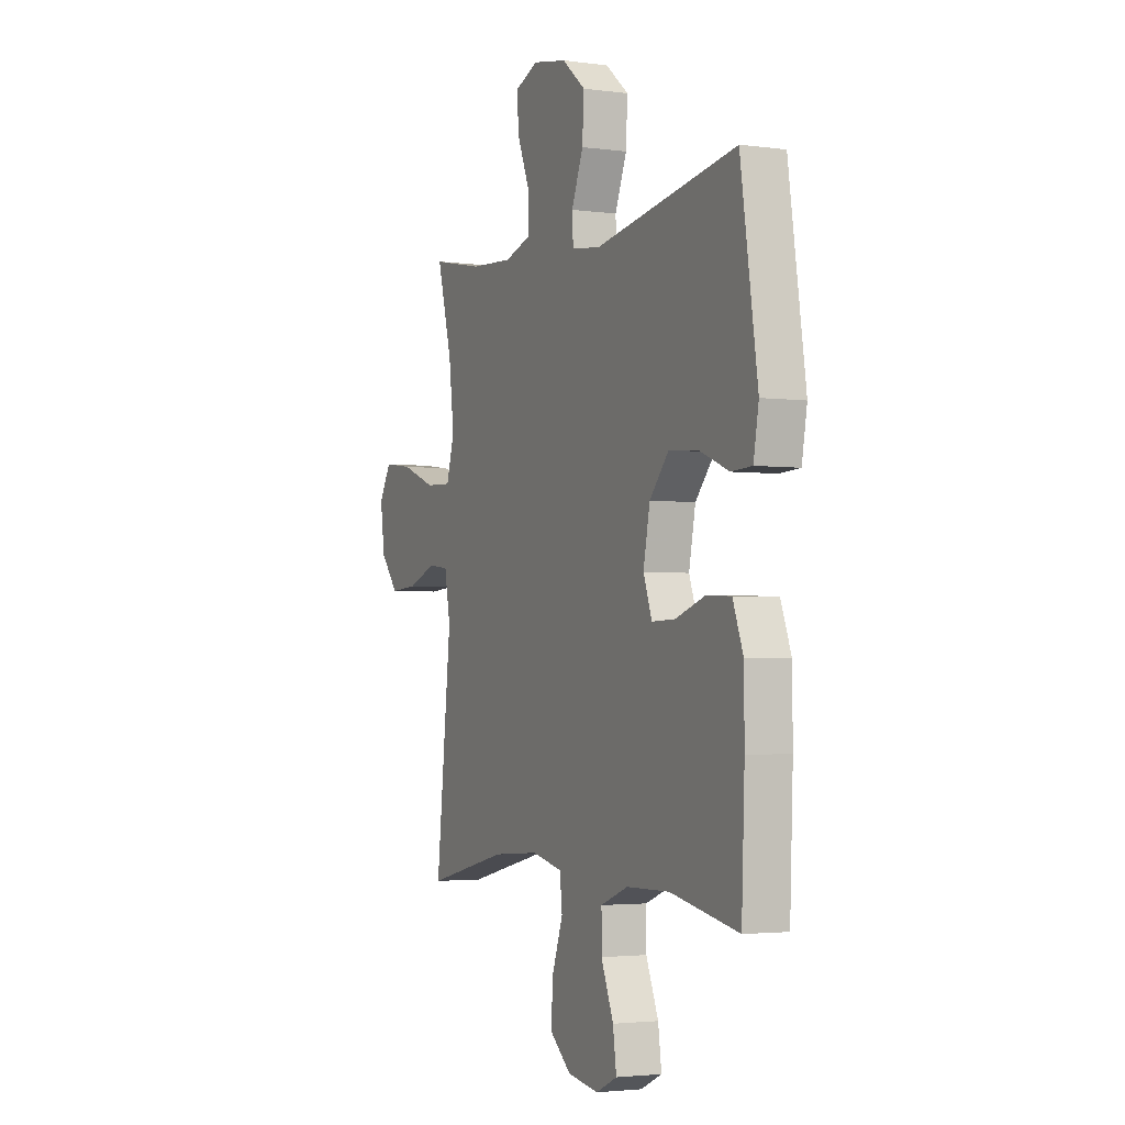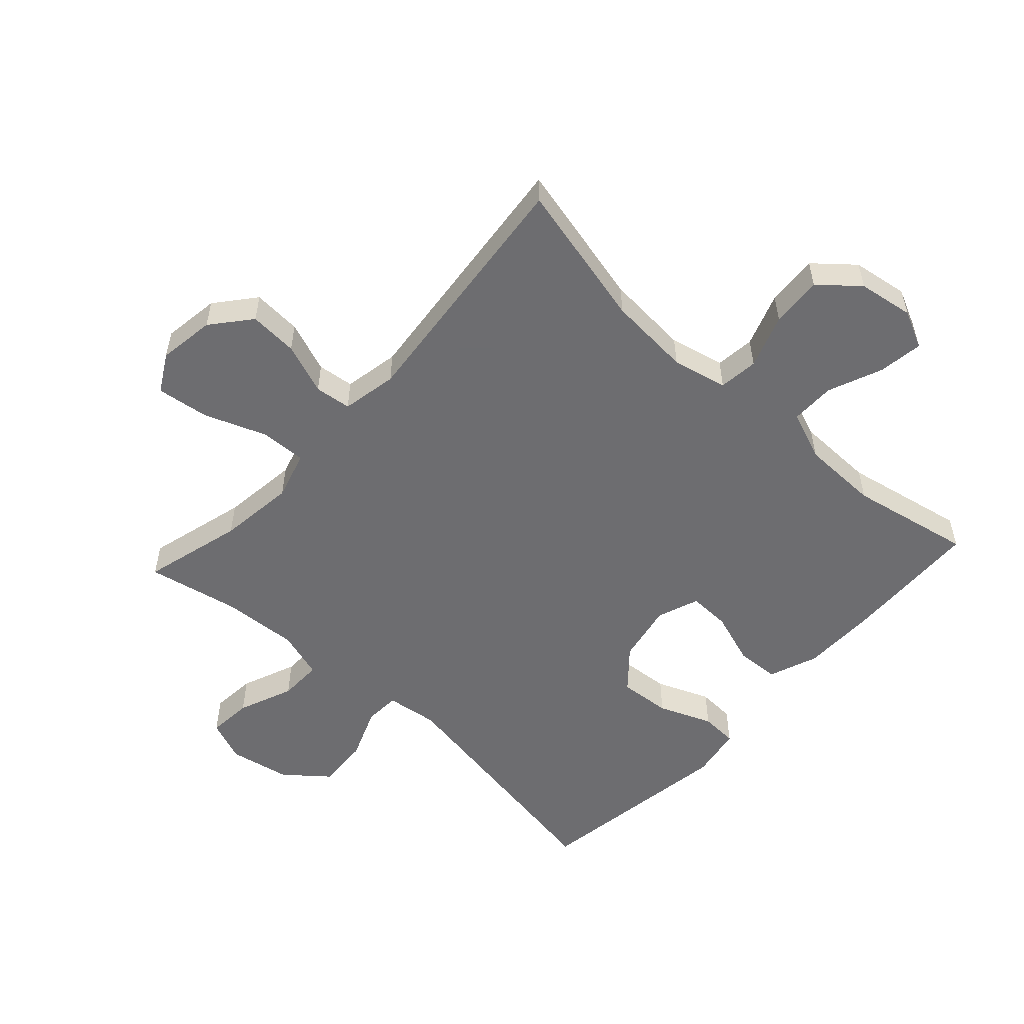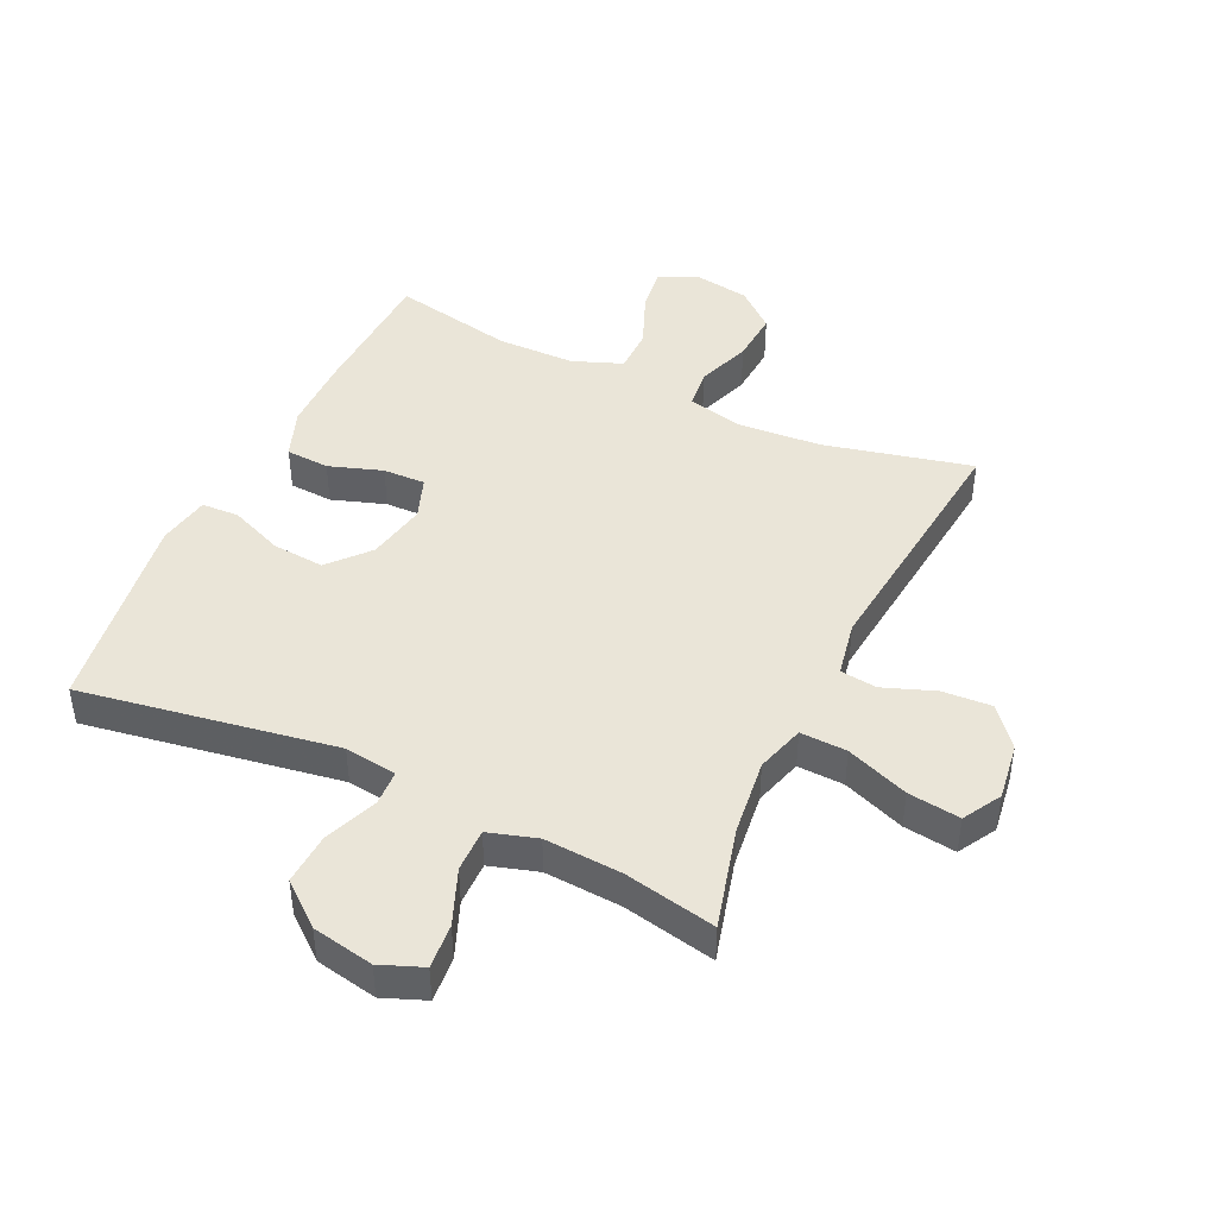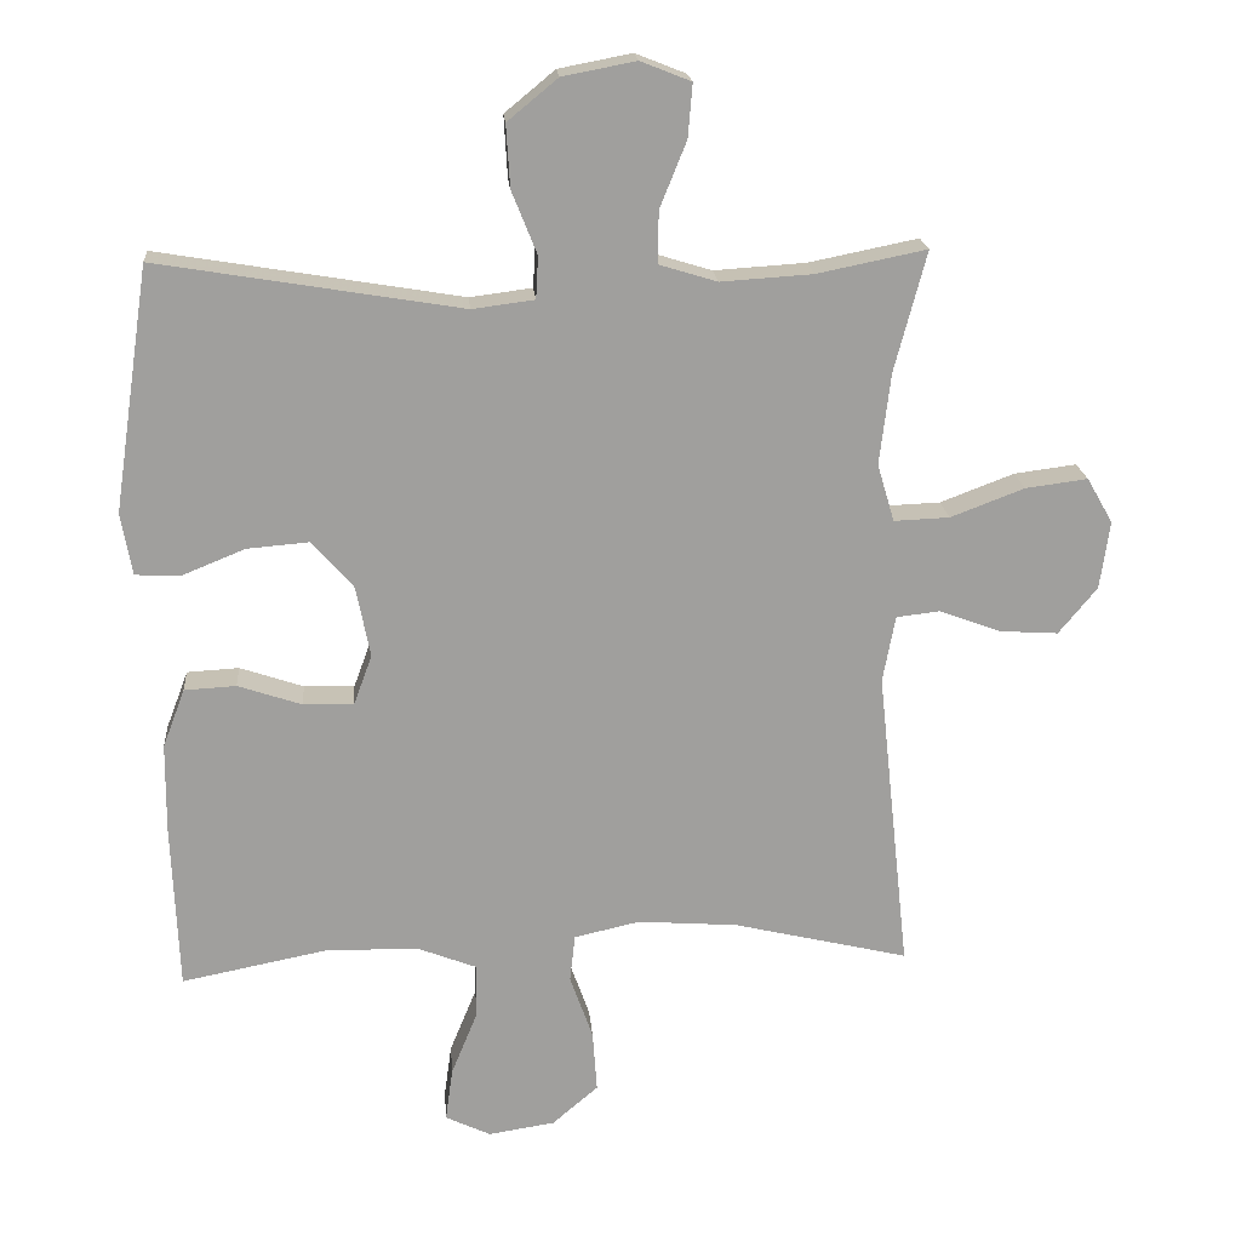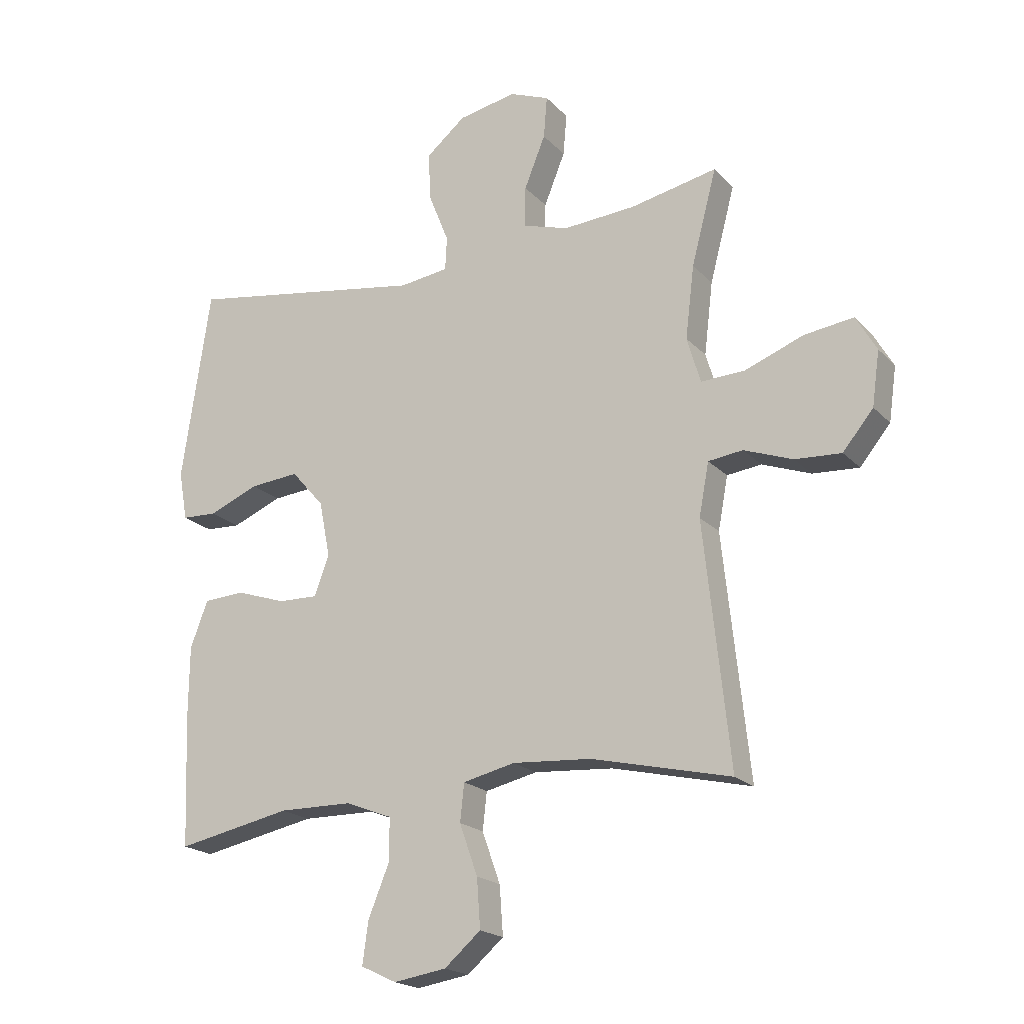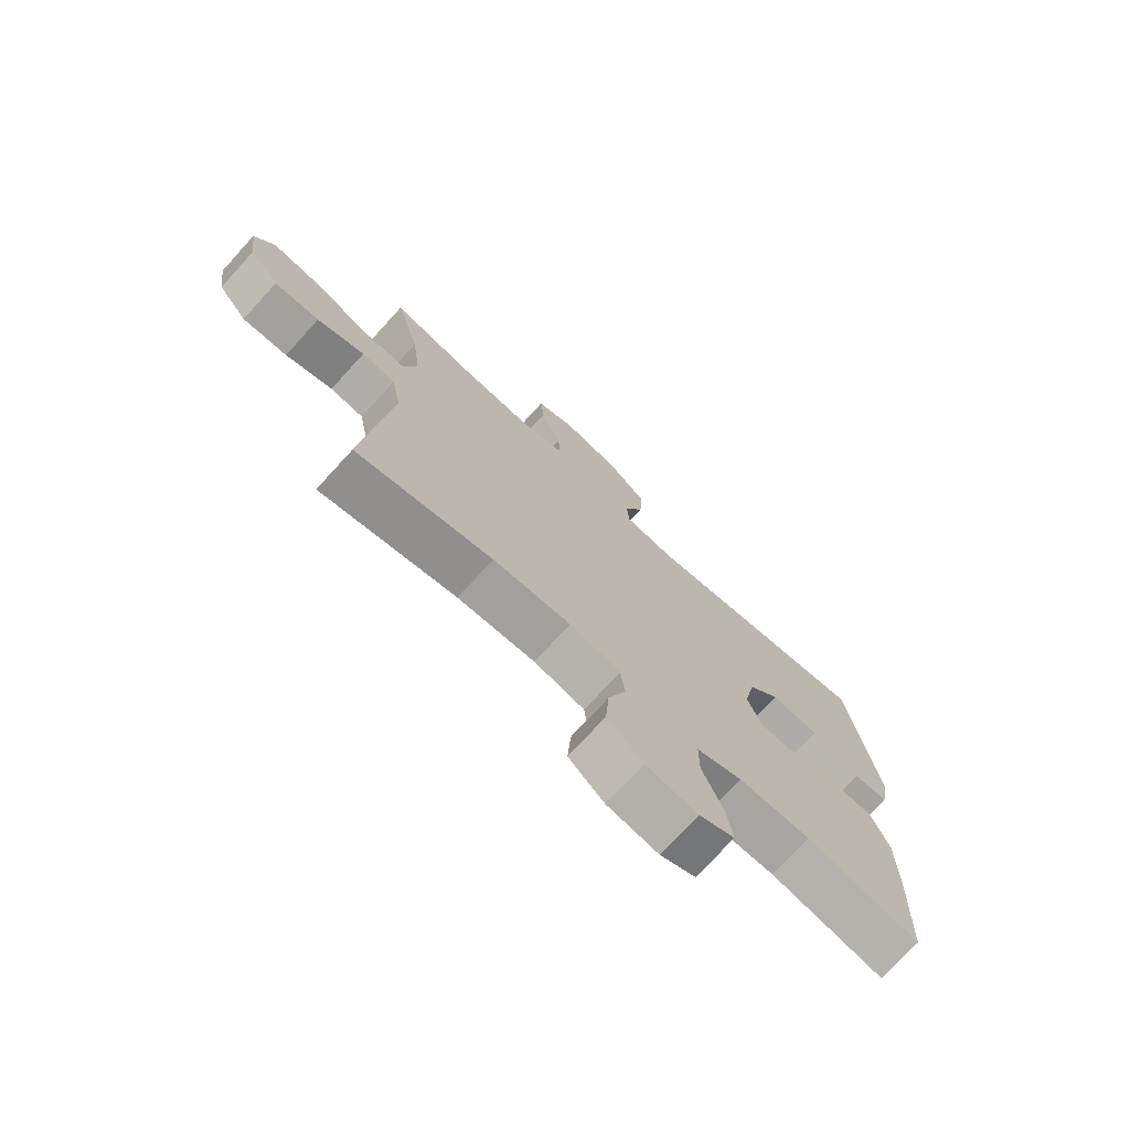
<metadata>
{"format":"obj","ext":"obj","renderer":"f3d","projection":"perspective","resolution":1024,"background":"white","views":[{"elev":-2.8,"azim":-115.1,"up":"+Z"},{"elev":-54.1,"azim":137.5,"up":"+Y"},{"elev":44.5,"azim":25.3,"up":"+Y"},{"elev":19.0,"azim":-4.6,"up":"+Z"},{"elev":-19.9,"azim":29.6,"up":"+Z"},{"elev":-74.1,"azim":137.6,"up":"+Z"}]}
</metadata>
<code>
v 0.5 0.07 0.5
v 0.457 0.07 0.338
v 0.442 0.07 0.214
v 0.465 0.07 0.136
v 0.54 0.07 0.139
v 0.64 0.07 0.177
v 0.724 0.07 0.188
v 0.759 0.07 0.127
v 0.746 0.07 0.035
v 0.694 0.07 -0.028
v 0.615 0.07 -0.023
v 0.532 0.07 0.008
v 0.473 0.07 0.001
v 0.456 0.07 -0.089
v 0.5 0.07 -0.5
v 0.263 0.07 -0.444
v 0.128 0.07 -0.434
v 0.039 0.07 -0.454
v 0.032 0.07 -0.518
v 0.063 0.07 -0.605
v 0.069 0.07 -0.688
v 0.007 0.07 -0.741
v -0.083 0.07 -0.755
v -0.144 0.07 -0.726
v -0.134 0.07 -0.654
v -0.098 0.07 -0.566
v -0.098 0.07 -0.494
v -0.178 0.07 -0.463
v -0.303 0.07 -0.461
v -0.5 0.07 -0.5
v -0.509 0.07 -0.275
v -0.508 0.07 -0.154
v -0.478 0.07 -0.075
v -0.408 0.07 -0.071
v -0.322 0.07 -0.1
v -0.254 0.07 -0.102
v -0.229 0.07 -0.034
v -0.248 0.07 0.062
v -0.304 0.07 0.126
v -0.388 0.07 0.119
v -0.474 0.07 0.084
v -0.534 0.07 0.087
v -0.549 0.07 0.171
v -0.5 0.07 0.5
v -0.09 0.07 0.432
v -0.006 0.07 0.443
v -0.003 0.07 0.5
v -0.037 0.07 0.585
v -0.042 0.07 0.669
v 0.026 0.07 0.725
v 0.125 0.07 0.744
v 0.193 0.07 0.717
v 0.187 0.07 0.645
v 0.151 0.07 0.556
v 0.15 0.07 0.486
v 0.228 0.07 0.462
v 0.352 0.07 0.47
v 0.5 0 0.5
v 0.457 0 0.338
v 0.442 0 0.214
v 0.465 0 0.136
v 0.54 0 0.139
v 0.64 0 0.177
v 0.724 0 0.188
v 0.759 0 0.127
v 0.746 0 0.035
v 0.694 0 -0.028
v 0.615 0 -0.023
v 0.532 0 0.008
v 0.473 0 0.001
v 0.456 0 -0.089
v 0.5 0 -0.5
v 0.263 0 -0.444
v 0.128 0 -0.434
v 0.039 0 -0.454
v 0.032 0 -0.518
v 0.063 0 -0.605
v 0.069 0 -0.688
v 0.007 0 -0.741
v -0.083 0 -0.755
v -0.144 0 -0.726
v -0.134 0 -0.654
v -0.098 0 -0.566
v -0.098 0 -0.494
v -0.178 0 -0.463
v -0.303 0 -0.461
v -0.5 0 -0.5
v -0.509 0 -0.275
v -0.508 0 -0.154
v -0.478 0 -0.075
v -0.408 0 -0.071
v -0.322 0 -0.1
v -0.254 0 -0.102
v -0.229 0 -0.034
v -0.248 0 0.062
v -0.304 0 0.126
v -0.388 0 0.119
v -0.474 0 0.084
v -0.534 0 0.087
v -0.549 0 0.171
v -0.5 0 0.5
v -0.09 0 0.432
v -0.006 0 0.443
v -0.003 0 0.5
v -0.037 0 0.585
v -0.042 0 0.669
v 0.026 0 0.725
v 0.125 0 0.744
v 0.193 0 0.717
v 0.187 0 0.645
v 0.151 0 0.556
v 0.15 0 0.486
v 0.228 0 0.462
v 0.352 0 0.47
f 52 53 54
f 51 52 54
f 50 51 54
f 49 50 54
f 48 49 54
f 47 48 54
f 46 47 54 55
f 43 44 45
f 42 43 45
f 41 42 45
f 40 41 45
f 39 40 45 46
f 46 55 56
f 39 46 56
f 38 39 56
f 33 34 35
f 32 33 35
f 31 32 35
f 30 31 35
f 29 30 35
f 28 29 35 36
f 27 28 36 37
f 24 25 26
f 23 24 26
f 22 23 26
f 21 22 26
f 20 21 26
f 19 20 26
f 18 19 26 27
f 14 15 16
f 13 14 16 17
f 10 11 12
f 9 10 12
f 8 9 12
f 7 8 12
f 6 7 12
f 5 6 12
f 4 5 12 13
f 13 17 18
f 4 13 18
f 3 4 18
f 57 1 2
f 38 56 57
f 37 38 57
f 27 37 57
f 18 27 57
f 3 18 57
f 2 3 57
f 111 110 109
f 111 109 108
f 111 108 107
f 111 107 106
f 111 106 105
f 111 105 104
f 112 111 104 103
f 102 101 100
f 102 100 99
f 102 99 98
f 102 98 97
f 103 102 97 96
f 113 112 103
f 113 103 96
f 113 96 95
f 92 91 90
f 92 90 89
f 92 89 88
f 92 88 87
f 92 87 86
f 93 92 86 85
f 94 93 85 84
f 83 82 81
f 83 81 80
f 83 80 79
f 83 79 78
f 83 78 77
f 83 77 76
f 84 83 76 75
f 73 72 71
f 74 73 71 70
f 69 68 67
f 69 67 66
f 69 66 65
f 69 65 64
f 69 64 63
f 69 63 62
f 70 69 62 61
f 75 74 70
f 75 70 61
f 75 61 60
f 59 58 114
f 114 113 95
f 114 95 94
f 114 94 84
f 114 84 75
f 114 75 60
f 114 60 59
f 1 58 59 2
f 2 59 60 3
f 3 60 61 4
f 4 61 62 5
f 5 62 63 6
f 6 63 64 7
f 7 64 65 8
f 8 65 66 9
f 9 66 67 10
f 10 67 68 11
f 11 68 69 12
f 12 69 70 13
f 13 70 71 14
f 14 71 72 15
f 15 72 73 16
f 16 73 74 17
f 17 74 75 18
f 18 75 76 19
f 19 76 77 20
f 20 77 78 21
f 21 78 79 22
f 22 79 80 23
f 23 80 81 24
f 24 81 82 25
f 25 82 83 26
f 26 83 84 27
f 27 84 85 28
f 28 85 86 29
f 29 86 87 30
f 30 87 88 31
f 31 88 89 32
f 32 89 90 33
f 33 90 91 34
f 34 91 92 35
f 35 92 93 36
f 36 93 94 37
f 37 94 95 38
f 38 95 96 39
f 39 96 97 40
f 40 97 98 41
f 41 98 99 42
f 42 99 100 43
f 43 100 101 44
f 44 101 102 45
f 45 102 103 46
f 46 103 104 47
f 47 104 105 48
f 48 105 106 49
f 49 106 107 50
f 50 107 108 51
f 51 108 109 52
f 52 109 110 53
f 53 110 111 54
f 54 111 112 55
f 55 112 113 56
f 56 113 114 57
f 57 114 58 1

</code>
